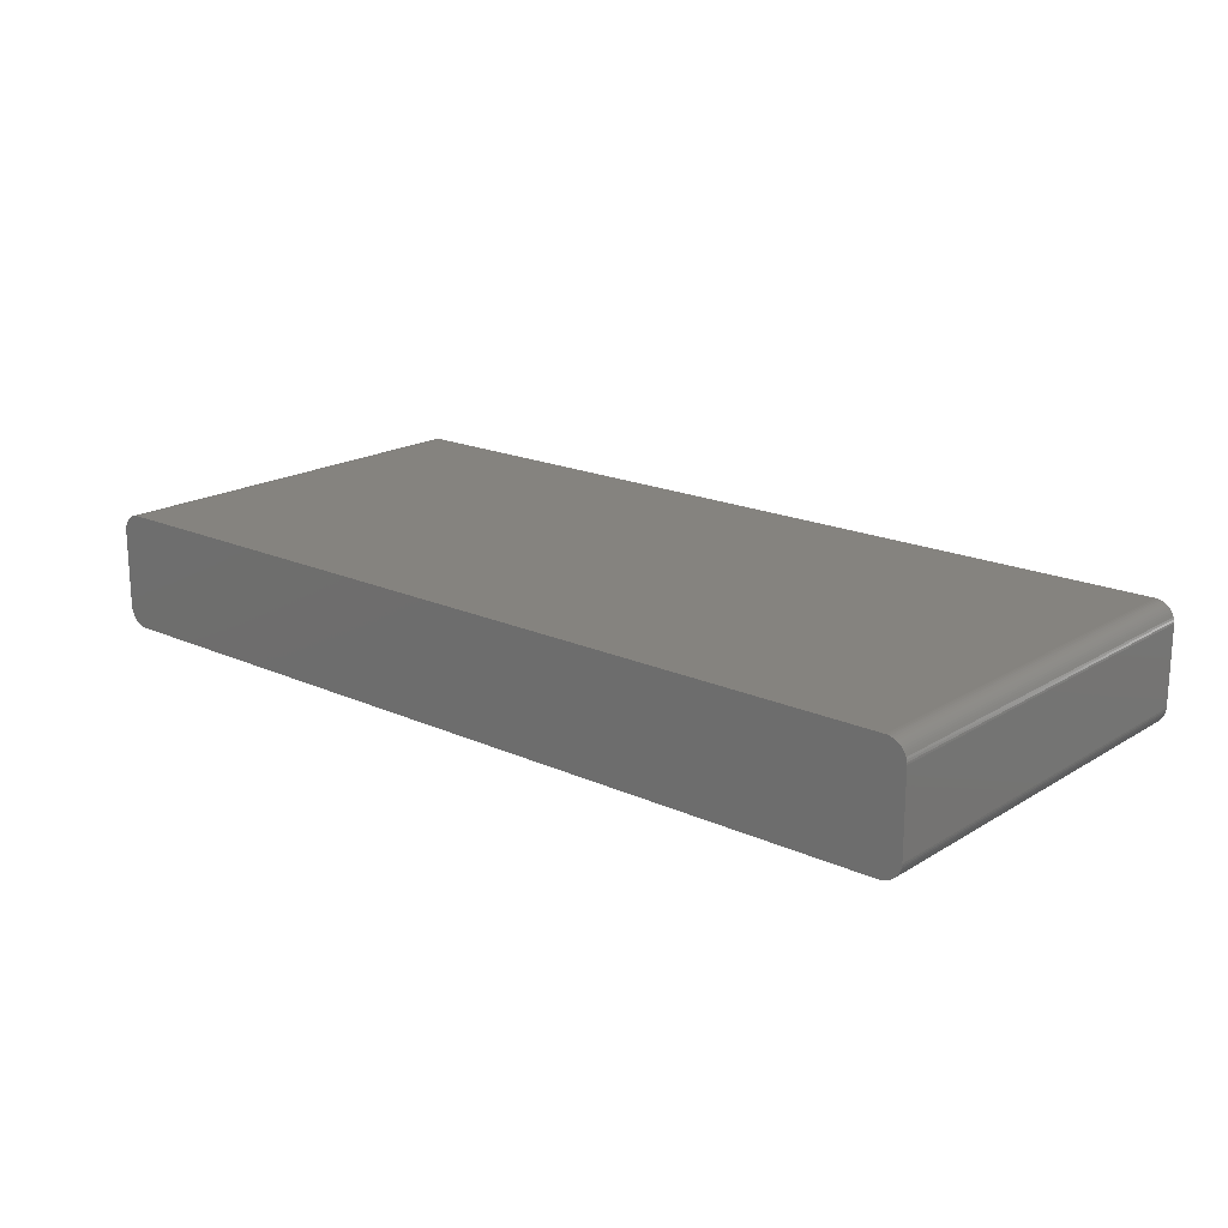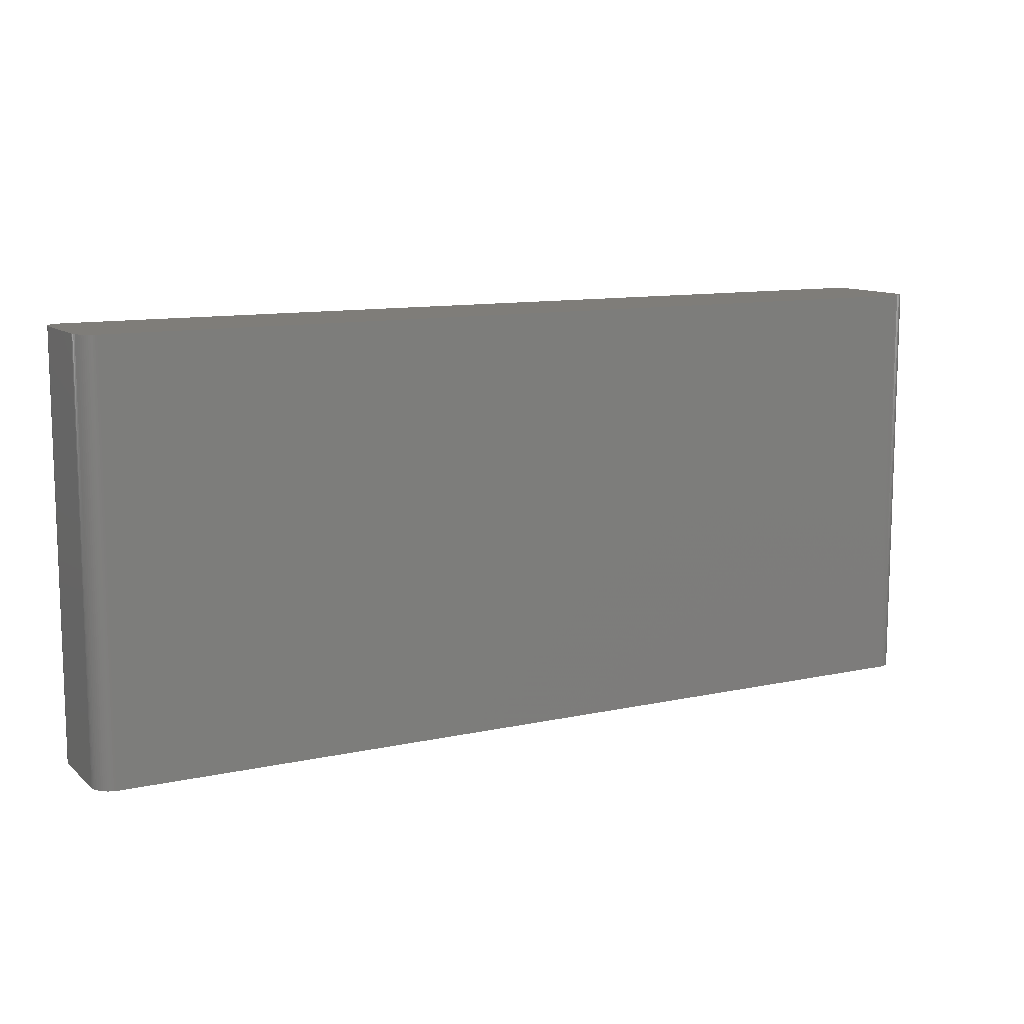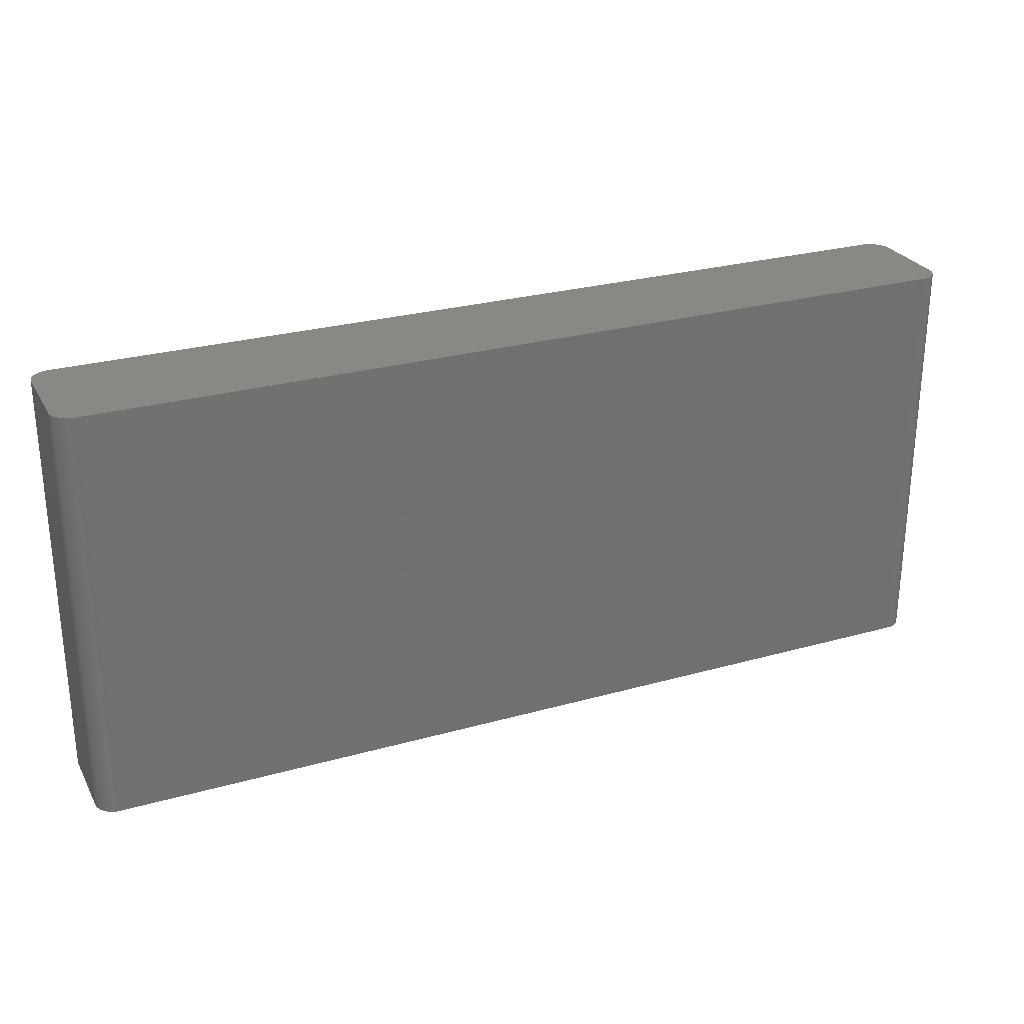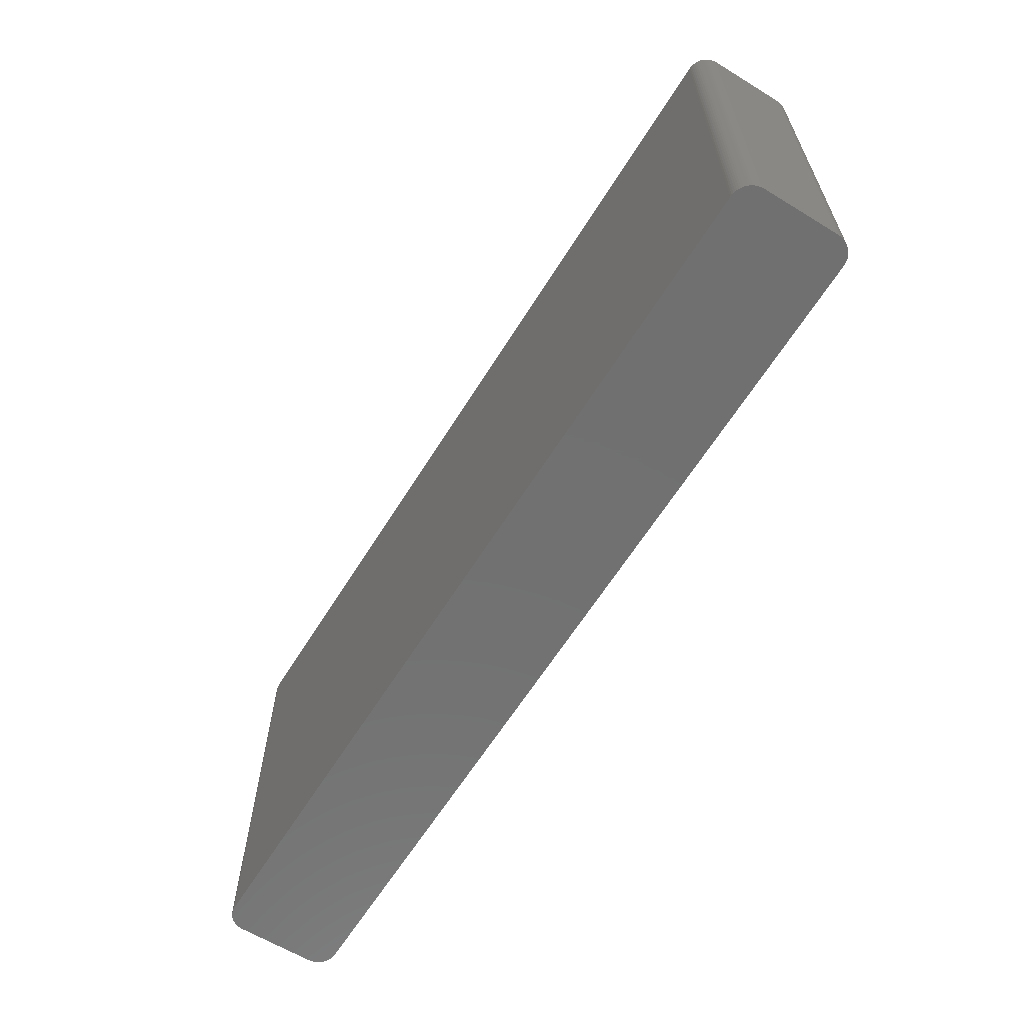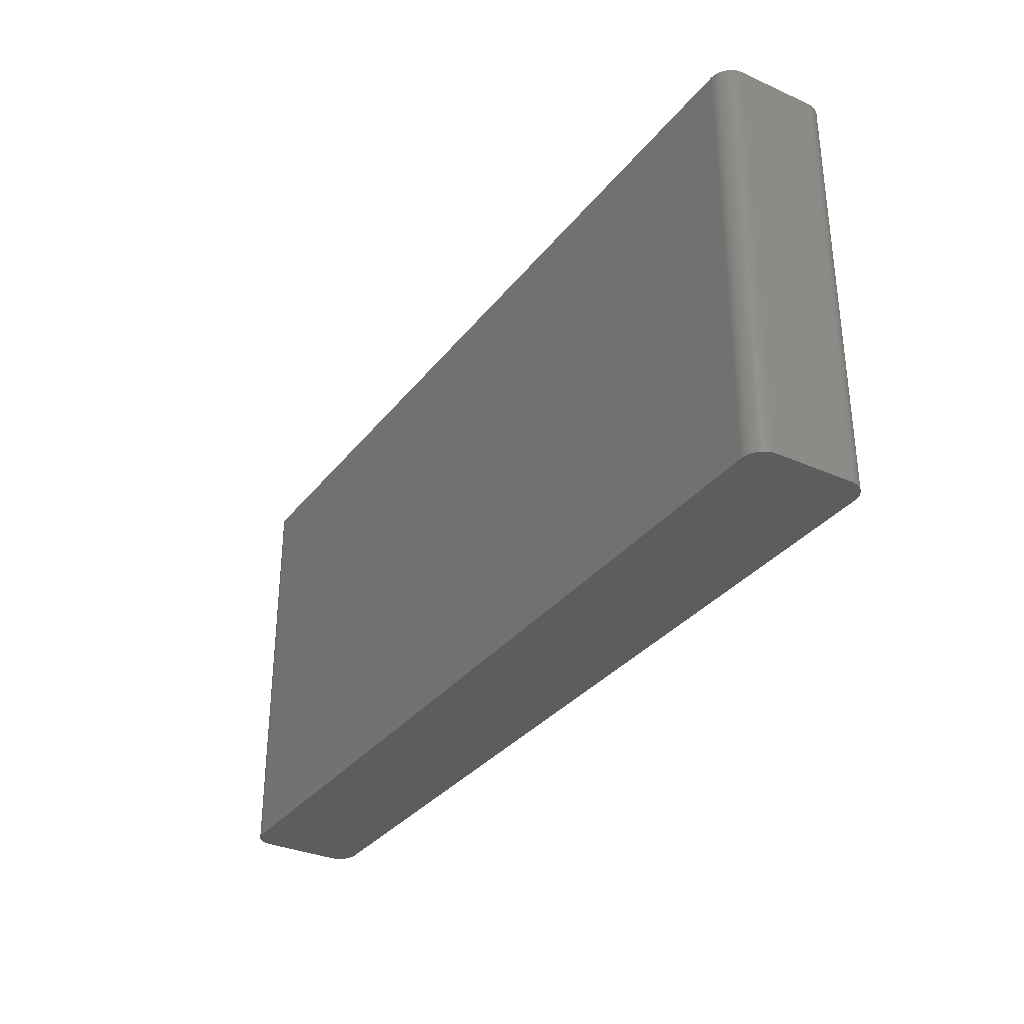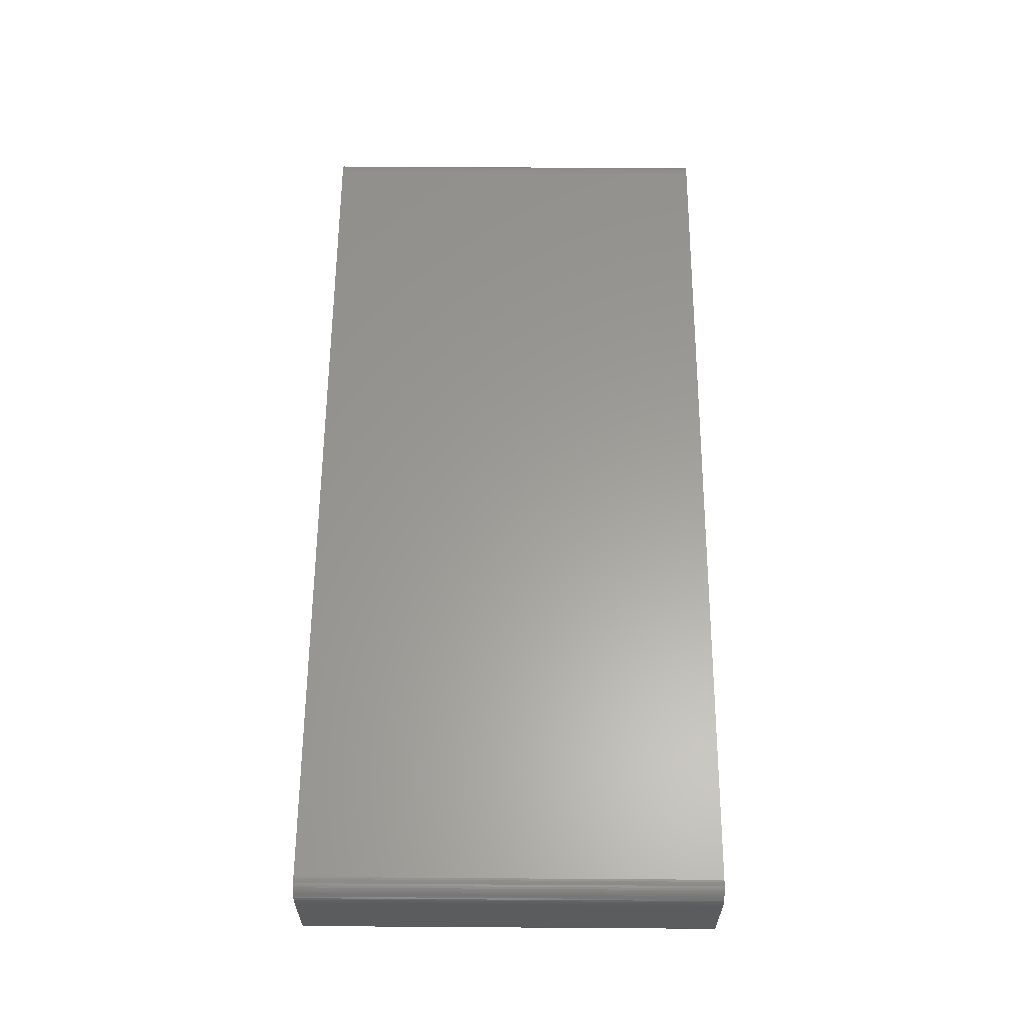
<metadata>
{"format":"stl","ext":"stl","renderer":"f3d","projection":"perspective","resolution":1024,"background":"white","views":[{"elev":18.6,"azim":-139.2,"up":"+Y"},{"elev":11.1,"azim":-28.3,"up":"+Z"},{"elev":27.0,"azim":-23.5,"up":"+Z"},{"elev":-62.6,"azim":58.2,"up":"+Z"},{"elev":-32.6,"azim":-121.6,"up":"+Z"},{"elev":60.6,"azim":-89.6,"up":"+Y"}]}
</metadata>
<code>
# stl→obj: 147 verts, 290 faces
v 58.05 5.575 21.34
v 57.97 5.813 -26.42
v 57.97 5.813 21.34
v 58.12 5.329 26.42
v 58.15 5.079 26.42
v 58.15 5.079 21.34
v 57.21 6.812 -26.42
v 57.86 6.041 -26.42
v 58.12 5.329 -26.42
v 57.86 6.041 26.42
v 57.97 5.813 26.42
v 55.82 -7.359 -26.42
v -55.69 -7.365 -26.42
v -58.09 -5.453 -26.42
v -58.01 -5.695 26.42
v 58.05 5.575 26.42
v -55.94 7.346 -26.42
v 58.05 -5.575 26.42
v -57.91 -5.928 -26.42
v -57.91 -5.928 26.42
v -57.31 6.73 -26.42
v -56.67 7.141 -26.42
v -58.14 5.205 26.42
v -58.16 -4.953 26.42
v 58.05 5.575 -26.42
v 58.17 4.826 26.42
v 58.17 4.826 -26.42
v 58.17 -4.826 26.42
v 55.56 -7.365 26.42
v 55.56 -7.365 -26.42
v -57.11 -6.888 -26.42
v 55.56 7.365 -26.42
v 57.72 6.257 -26.42
v -58.09 -5.453 26.42
v 58.12 -5.329 -26.42
v 58.12 -5.329 26.42
v 57.21 -6.812 -26.42
v 57.21 -6.812 26.42
v 57.72 -6.257 26.42
v -55.69 -7.365 26.42
v -55.94 -7.346 -21.34
v -57.79 -6.15 -26.42
v 55.56 7.365 26.42
v 55.82 7.359 -26.42
v -56.67 7.141 26.42
v -57.49 6.554 26.42
v -58.14 5.205 -26.42
v -58.16 4.953 26.42
v -58.14 -5.205 -21.34
v -58.14 -5.205 26.42
v 58.17 -4.826 -26.42
v 56.55 -7.19 -26.42
v 58.15 -5.079 26.42
v 58.15 -5.079 -21.34
v -57.11 -6.888 26.42
v -57.31 -6.73 26.42
v -58.01 -5.695 -26.42
v 56.78 7.086 26.42
v 56.07 7.327 26.42
v -55.69 7.365 -26.42
v -57.31 6.73 26.42
v -55.69 7.365 26.42
v -58.16 -4.953 -26.42
v -58.16 4.953 -26.42
v -56.44 -7.234 26.42
v -55.94 -7.346 -26.42
v -56.19 -7.302 -21.34
v -56.19 -7.302 -26.42
v 57.57 -6.459 26.42
v 56.55 -7.19 26.42
v 56.78 -7.086 26.42
v 56.31 -7.271 -26.42
v 58.15 5.079 -26.42
v 58.15 -5.079 -26.42
v 57.57 6.459 -21.34
v 57.72 6.257 26.42
v 57.57 6.459 -26.42
v 57.4 6.644 26.42
v 56.55 7.19 -26.42
v 56.78 7.086 -26.42
v -57.79 6.15 -26.42
v -57.49 6.554 -26.42
v -58.14 -5.205 -26.42
v -57.65 -6.36 26.42
v -56.9 -7.026 -26.42
v -56.9 -7.026 26.42
v -56.67 -7.141 -21.34
v -56.67 -7.141 -26.42
v -56.44 -7.234 -26.42
v -56.44 -7.234 -21.34
v -56.19 -7.302 26.42
v 57.86 -6.041 -26.42
v 57.97 -5.813 26.42
v 56.78 -7.086 -26.42
v 57 -6.96 26.42
v 56.07 -7.327 26.42
v 55.82 -7.359 26.42
v -57.79 -6.15 26.42
v 57.4 6.644 -26.42
v 57 6.96 -21.34
v 56.55 7.19 26.42
v 55.82 7.359 26.42
v 57 6.96 -26.42
v -56.44 7.234 26.42
v -58.01 5.695 -26.42
v -58.09 5.453 -21.34
v -58.09 5.453 -26.42
v -57.49 -6.554 -26.42
v -57.65 -6.36 -26.42
v -55.94 -7.346 26.42
v 57.4 -6.644 21.34
v 57.57 -6.459 -26.42
v 57.57 -6.459 21.34
v 57.86 -6.041 26.42
v 57.97 -5.813 -26.42
v 58.05 -5.575 -26.42
v 57 -6.96 -26.42
v 56.31 -7.271 26.42
v 56.07 -7.327 -26.42
v 57.57 6.459 26.42
v 57.21 6.812 26.42
v 56.07 7.327 -26.42
v 56.31 7.271 26.42
v 57 6.96 26.42
v -57.11 6.888 -26.42
v -56.19 7.302 26.42
v -57.65 6.36 -26.42
v -57.91 5.928 -26.42
v -57.91 5.928 26.42
v -55.94 7.346 26.42
v -56.44 7.234 -26.42
v -57.49 -6.554 26.42
v -57.31 -6.73 -26.42
v -56.67 -7.141 26.42
v 57.4 -6.644 -26.42
v 56.31 7.271 -26.42
v -57.11 6.888 26.42
v -56.9 7.026 -26.42
v -57.65 6.36 21.34
v -58.01 5.695 26.42
v -56.19 7.302 -26.42
v 57.72 -6.257 -26.42
v 57.4 -6.644 26.42
v -57.65 6.36 26.42
v -57.79 6.15 26.42
v -58.09 5.453 26.42
v -56.9 7.026 26.42
f 1 2 3
f 4 5 6
f 7 8 9
f 10 11 3
f 12 13 14
f 10 15 4
f 11 1 3
f 6 9 4
f 4 11 10
f 1 16 4
f 14 17 9
f 15 18 4
f 9 12 14
f 19 20 15
f 21 22 17
f 23 24 15
f 9 1 4
f 2 25 9
f 26 27 6
f 18 28 4
f 29 30 12
f 13 31 14
f 17 32 9
f 7 33 8
f 15 34 14
f 10 23 15
f 11 16 1
f 4 16 11
f 35 36 18
f 28 26 4
f 35 37 12
f 15 29 18
f 38 39 18
f 9 35 12
f 40 41 13
f 31 42 14
f 32 7 9
f 43 44 32
f 45 46 23
f 10 43 23
f 47 21 17
f 14 47 17
f 47 48 23
f 49 50 24
f 28 51 26
f 51 27 26
f 29 40 13
f 15 40 29
f 13 30 29
f 12 30 13
f 29 38 18
f 37 52 12
f 36 53 28
f 9 51 35
f 35 54 36
f 18 36 28
f 55 56 31
f 42 57 14
f 8 33 10
f 3 8 10
f 58 59 43
f 10 58 43
f 32 60 43
f 17 60 32
f 45 61 46
f 43 62 23
f 24 34 15
f 34 49 14
f 48 63 24
f 23 48 24
f 63 64 47
f 14 63 47
f 26 5 4
f 6 5 26
f 55 65 40
f 15 55 40
f 41 66 13
f 67 68 41
f 38 69 39
f 70 71 38
f 29 70 38
f 52 72 12
f 9 27 51
f 27 73 6
f 51 74 35
f 28 54 51
f 57 19 15
f 14 57 15
f 8 2 9
f 3 2 8
f 75 76 33
f 75 77 78
f 79 80 7
f 32 79 7
f 60 62 43
f 17 62 60
f 47 81 21
f 21 82 46
f 63 49 24
f 49 83 14
f 48 64 63
f 47 64 48
f 84 56 55
f 15 84 55
f 85 86 55
f 87 88 89
f 67 65 90
f 65 91 40
f 31 85 55
f 13 85 31
f 35 92 37
f 39 93 18
f 52 71 70
f 70 72 52
f 94 95 71
f 71 95 38
f 29 96 70
f 96 97 12
f 9 73 27
f 6 73 9
f 54 53 36
f 28 53 54
f 54 74 51
f 35 74 54
f 42 19 57
f 42 98 19
f 1 25 2
f 9 25 1
f 78 99 7
f 33 76 10
f 58 100 80
f 10 78 58
f 79 101 58
f 59 102 43
f 58 80 79
f 7 103 100
f 62 45 23
f 45 104 22
f 47 105 81
f 23 106 107
f 34 50 49
f 24 50 34
f 63 83 49
f 14 83 63
f 84 98 42
f 15 98 84
f 108 109 42
f 31 108 42
f 67 91 65
f 90 68 67
f 41 91 67
f 91 110 40
f 87 89 90
f 13 68 85
f 65 87 90
f 87 86 85
f 111 112 113
f 39 114 93
f 35 115 92
f 115 116 18
f 52 94 71
f 37 94 52
f 95 117 37
f 38 95 37
f 96 118 70
f 72 119 12
f 29 97 96
f 12 97 29
f 33 77 75
f 7 77 33
f 78 120 75
f 10 76 78
f 78 121 58
f 7 121 78
f 44 122 79
f 32 44 79
f 79 123 101
f 58 101 59
f 58 124 100
f 7 100 121
f 21 125 22
f 62 126 45
f 81 127 82
f 81 128 129
f 62 130 126
f 104 131 22
f 47 107 105
f 23 107 47
f 98 20 19
f 15 20 98
f 84 132 56
f 108 133 56
f 84 109 108
f 42 109 84
f 41 110 91
f 40 110 41
f 68 66 41
f 13 66 68
f 68 89 85
f 90 89 68
f 87 134 86
f 55 86 65
f 37 135 111
f 39 69 113
f 115 93 92
f 18 93 115
f 35 116 115
f 18 116 35
f 94 117 95
f 37 117 94
f 72 118 96
f 70 118 72
f 96 119 72
f 12 119 96
f 77 99 78
f 7 99 77
f 76 120 78
f 75 120 76
f 44 102 59
f 43 102 44
f 59 122 44
f 123 136 122
f 59 123 122
f 101 123 59
f 80 103 7
f 100 103 80
f 121 124 58
f 100 124 121
f 61 137 125
f 125 138 22
f 81 82 21
f 82 139 46
f 105 140 129
f 46 129 23
f 126 104 45
f 126 141 104
f 17 130 62
f 126 130 17
f 17 141 126
f 22 141 17
f 106 140 105
f 107 106 105
f 108 132 84
f 56 132 108
f 31 133 108
f 56 133 31
f 85 88 87
f 89 88 85
f 65 134 87
f 86 134 65
f 37 111 38
f 92 112 37
f 92 142 112
f 113 112 39
f 69 143 111
f 113 69 111
f 92 114 39
f 93 114 92
f 79 136 123
f 122 136 79
f 21 61 125
f 46 61 21
f 45 137 61
f 22 138 45
f 139 144 46
f 81 145 139
f 105 128 81
f 129 128 105
f 141 131 104
f 22 131 141
f 23 146 106
f 129 140 23
f 112 135 37
f 111 135 112
f 39 142 92
f 112 142 39
f 38 143 69
f 111 143 38
f 137 147 138
f 125 137 138
f 139 127 81
f 82 127 139
f 129 145 81
f 46 145 129
f 140 146 23
f 106 146 140
f 45 147 137
f 138 147 45
f 145 144 139
f 46 144 145

</code>
